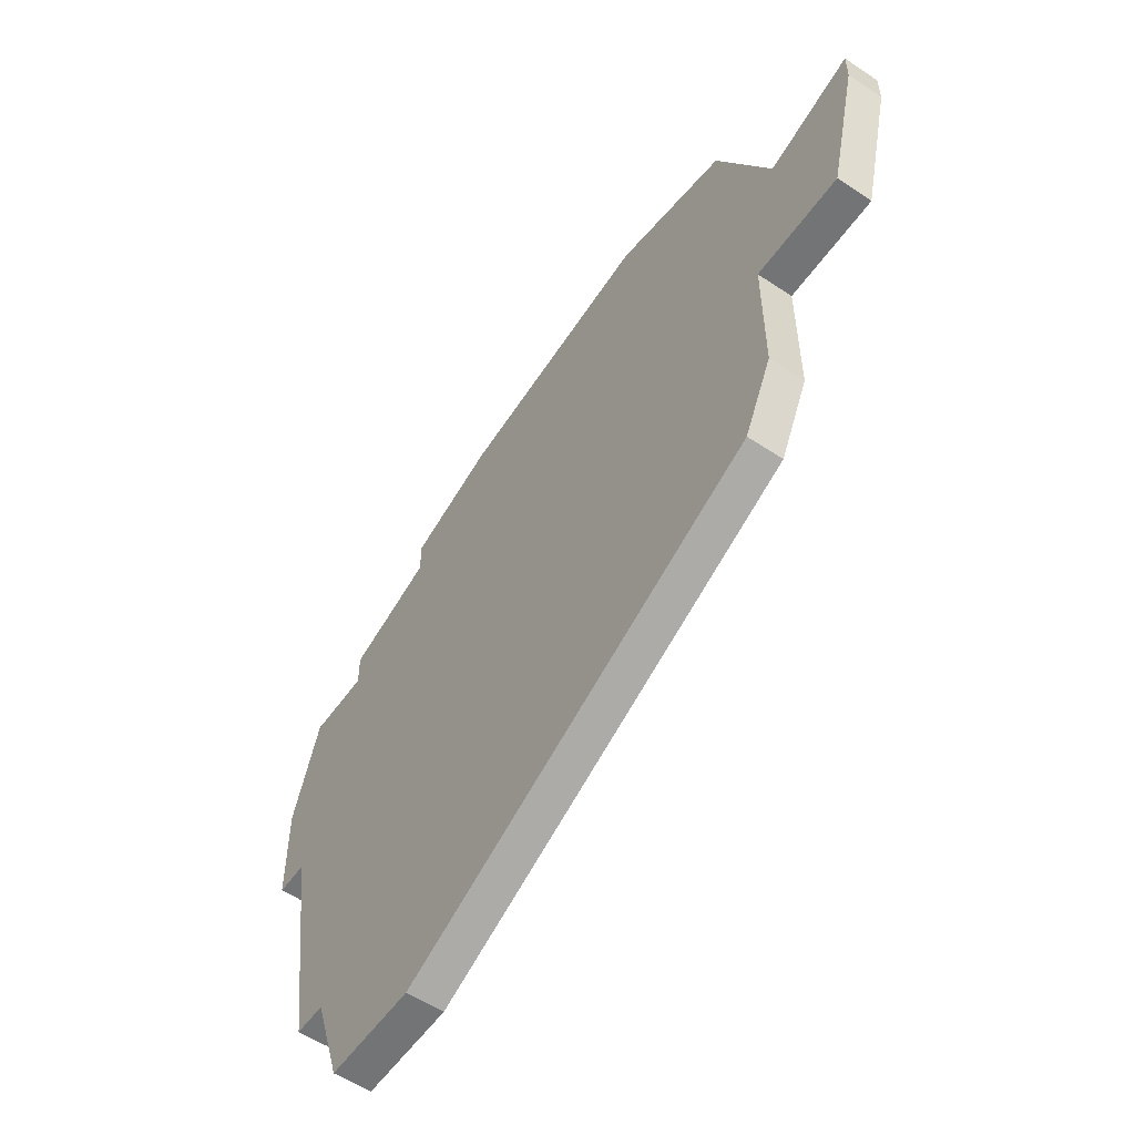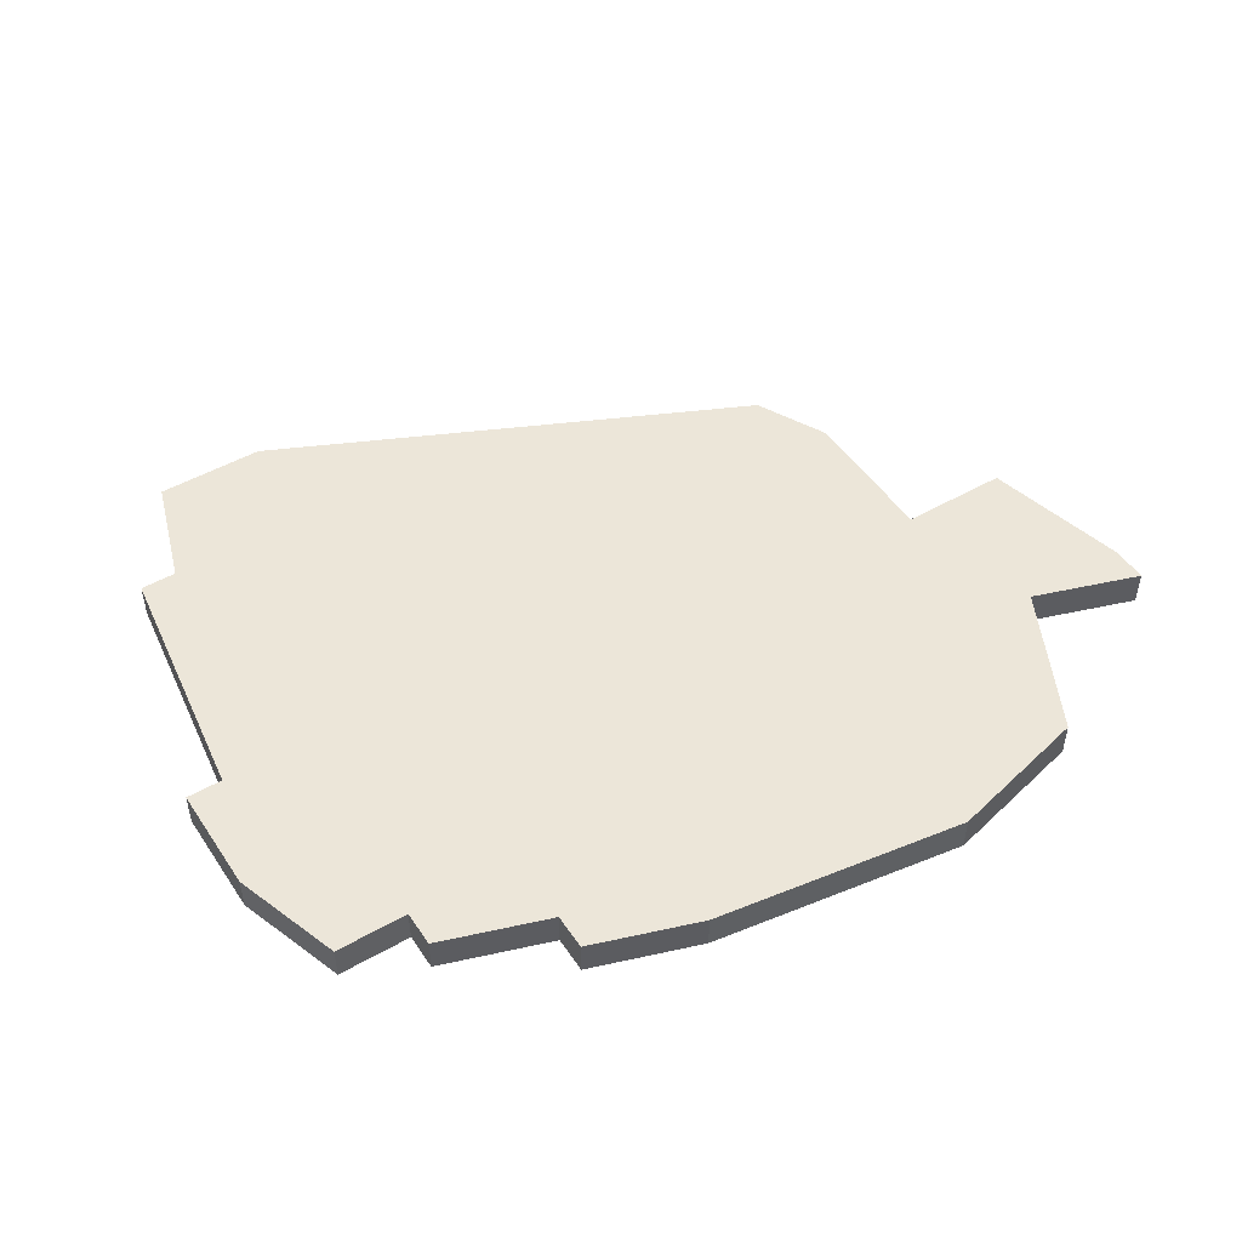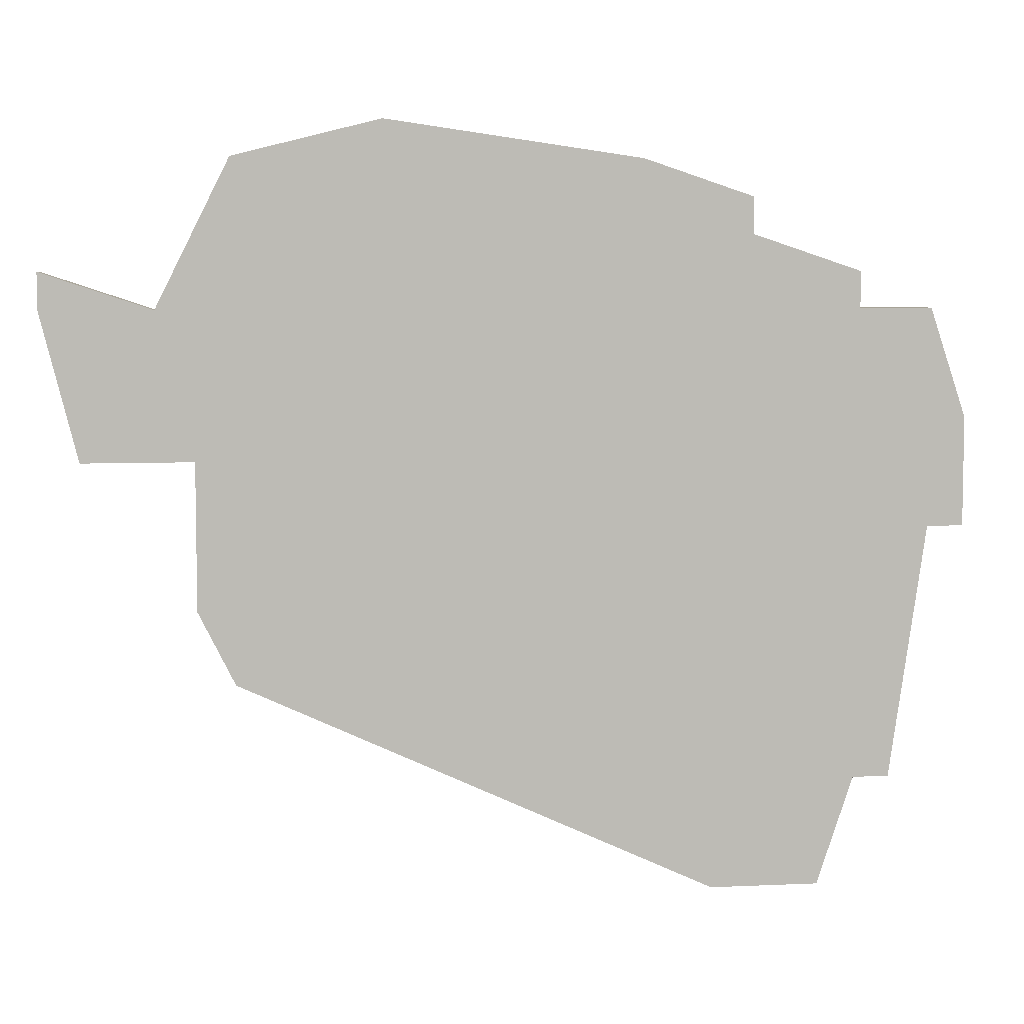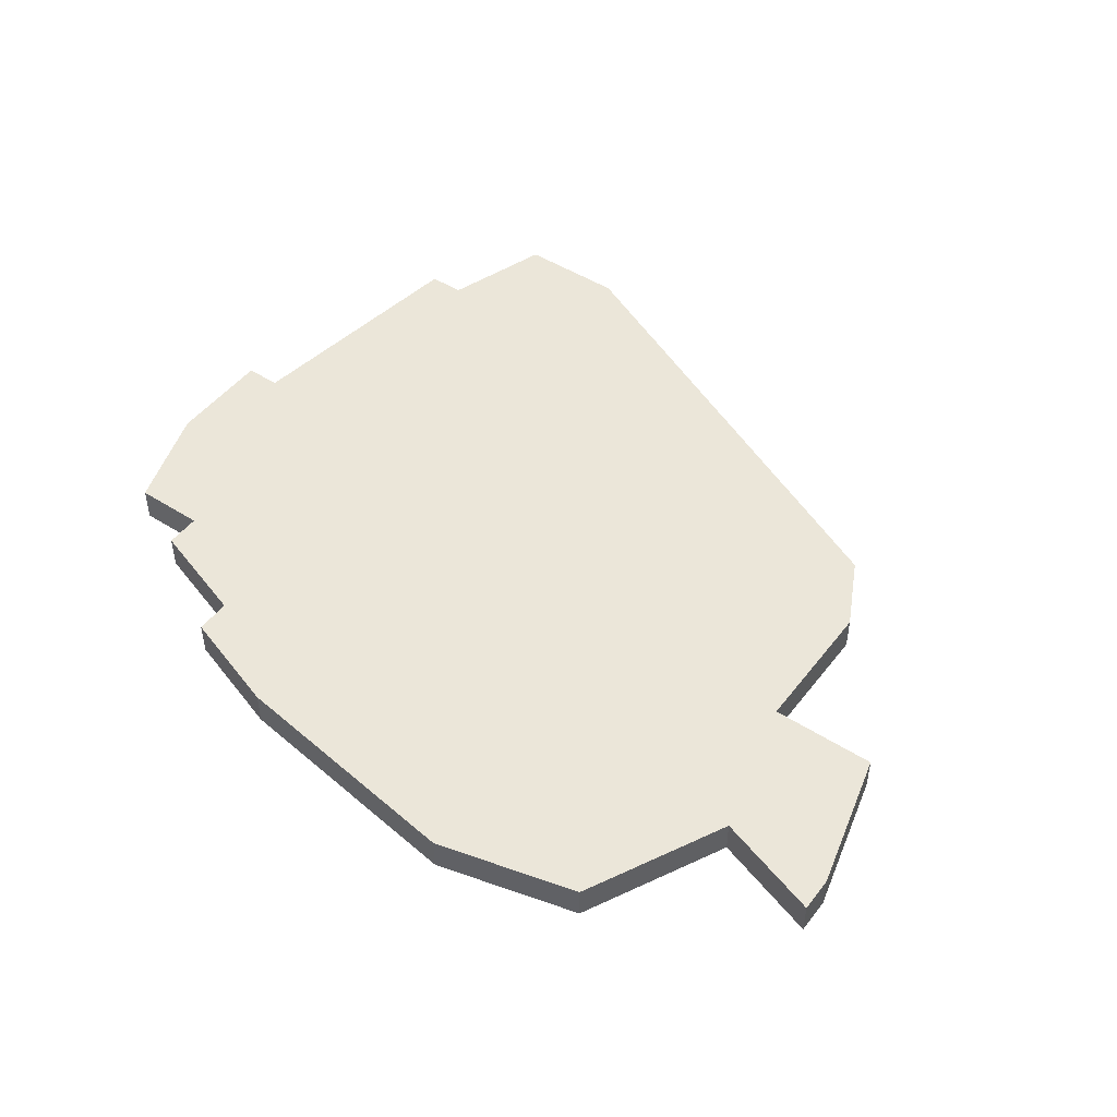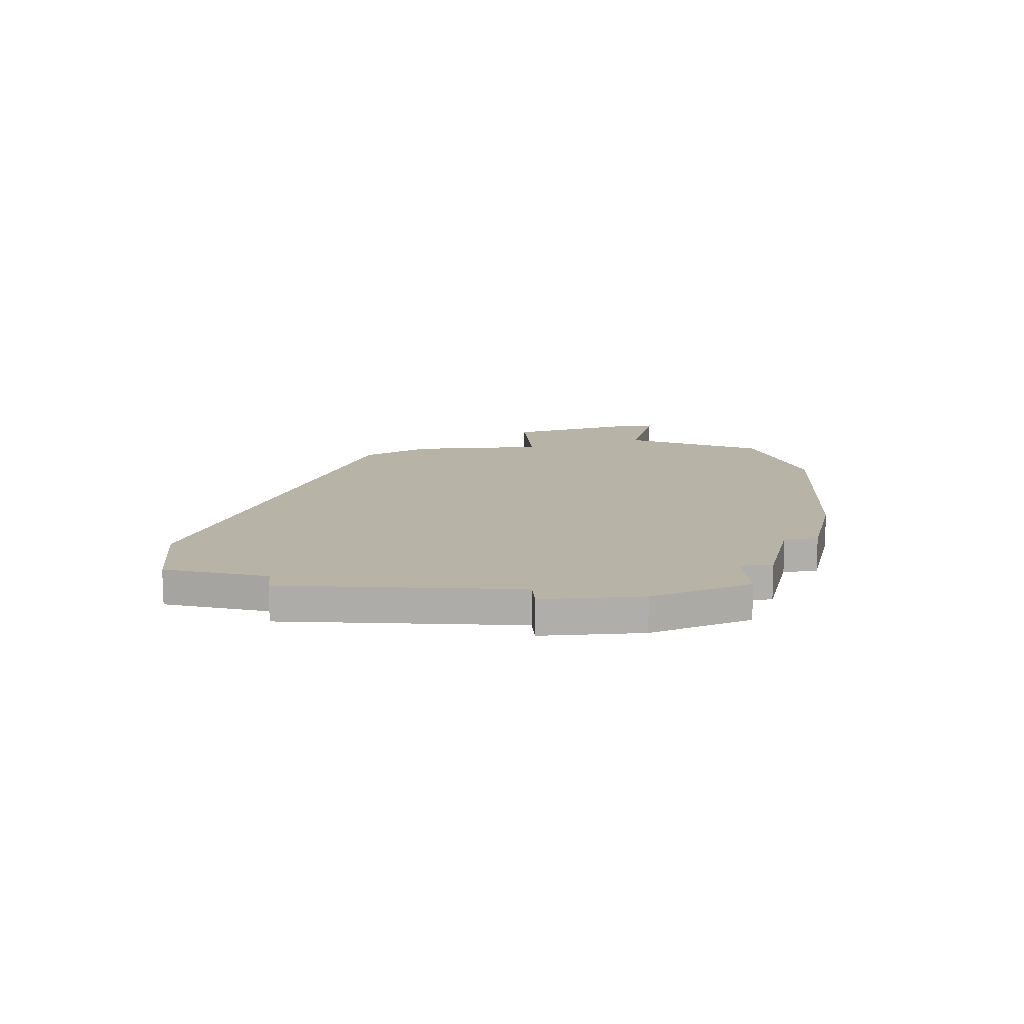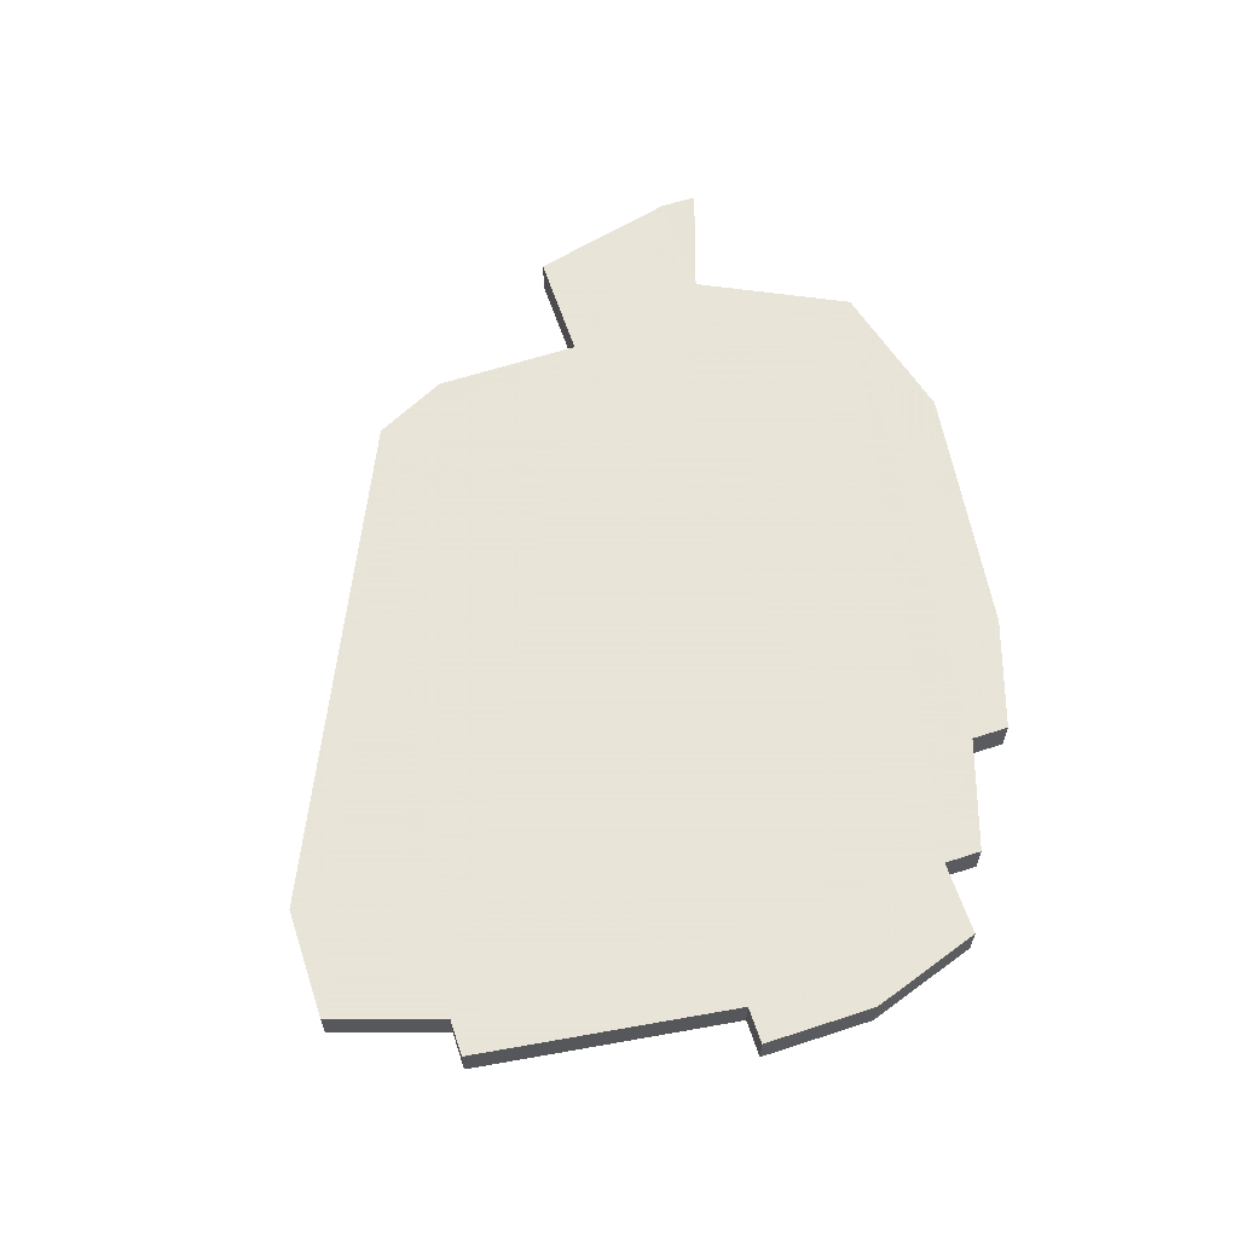
<metadata>
{"format":"obj","ext":"obj","renderer":"f3d","projection":"perspective","resolution":1024,"background":"white","views":[{"elev":-56.1,"azim":-124.9,"up":"+Y"},{"elev":49.0,"azim":147.7,"up":"+Z"},{"elev":6.3,"azim":-7.7,"up":"+Y"},{"elev":47.7,"azim":-144.3,"up":"+Z"},{"elev":12.8,"azim":84.9,"up":"+Z"},{"elev":61.4,"azim":71.6,"up":"+Z"}]}
</metadata>
<code>
v 2827 -489 0
v 2830 -489 0
v 2831 -486 0
v 2832 -486 0
v 2833 -479 0
v 2834 -479 0
v 2834 -476 0
v 2833 -473 0
v 2831 -473 0
v 2831 -472 0
v 2828 -471 0
v 2828 -470 0
v 2825 -469 0
v 2818 -468 0
v 2814 -469 0
v 2812 -473 0
v 2809 -472 0
v 2809 -473 0
v 2810 -477 0
v 2813 -477 0
v 2813 -481 0
v 2814 -483 0
v 2827 -489 1
v 2830 -489 1
v 2831 -486 1
v 2832 -486 1
v 2833 -479 1
v 2834 -479 1
v 2834 -476 1
v 2833 -473 1
v 2831 -473 1
v 2831 -472 1
v 2828 -471 1
v 2828 -470 1
v 2825 -469 1
v 2818 -468 1
v 2814 -469 1
v 2812 -473 1
v 2809 -472 1
v 2809 -473 1
v 2810 -477 1
v 2813 -477 1
v 2813 -481 1
v 2814 -483 1
f 2 1 22
f 5 4 3
f 7 6 5
f 9 8 7
f 11 10 9
f 13 12 11
f 15 14 13
f 18 17 16
f 20 19 18
f 22 21 20
f 3 2 22
f 9 7 5
f 15 13 11
f 20 18 16
f 3 22 20
f 9 5 3
f 15 11 9
f 20 16 15
f 9 3 20
f 20 15 9
f 44 23 24
f 25 26 27
f 27 28 29
f 29 30 31
f 31 32 33
f 33 34 35
f 35 36 37
f 38 39 40
f 40 41 42
f 42 43 44
f 44 24 25
f 27 29 31
f 33 35 37
f 38 40 42
f 42 44 25
f 25 27 31
f 31 33 37
f 37 38 42
f 42 25 31
f 31 37 42
f 24 23 2
f 2 23 1
f 25 24 3
f 3 24 2
f 26 25 4
f 4 25 3
f 27 26 5
f 5 26 4
f 28 27 6
f 6 27 5
f 29 28 7
f 7 28 6
f 30 29 8
f 8 29 7
f 31 30 9
f 9 30 8
f 32 31 10
f 10 31 9
f 33 32 11
f 11 32 10
f 34 33 12
f 12 33 11
f 35 34 13
f 13 34 12
f 36 35 14
f 14 35 13
f 37 36 15
f 15 36 14
f 38 37 16
f 16 37 15
f 39 38 17
f 17 38 16
f 40 39 18
f 18 39 17
f 41 40 19
f 19 40 18
f 42 41 20
f 20 41 19
f 43 42 21
f 21 42 20
f 23 44 1
f 1 44 22
f 44 43 22
f 22 43 21

</code>
